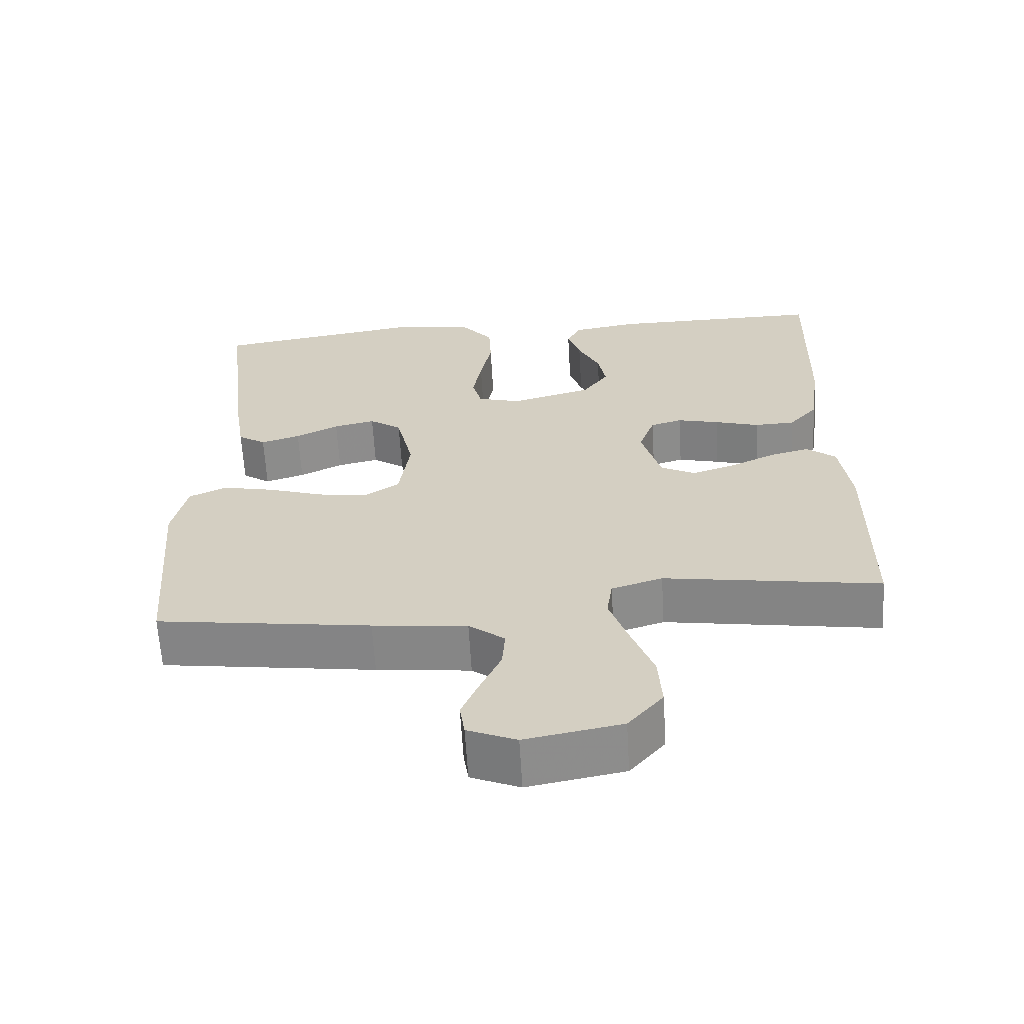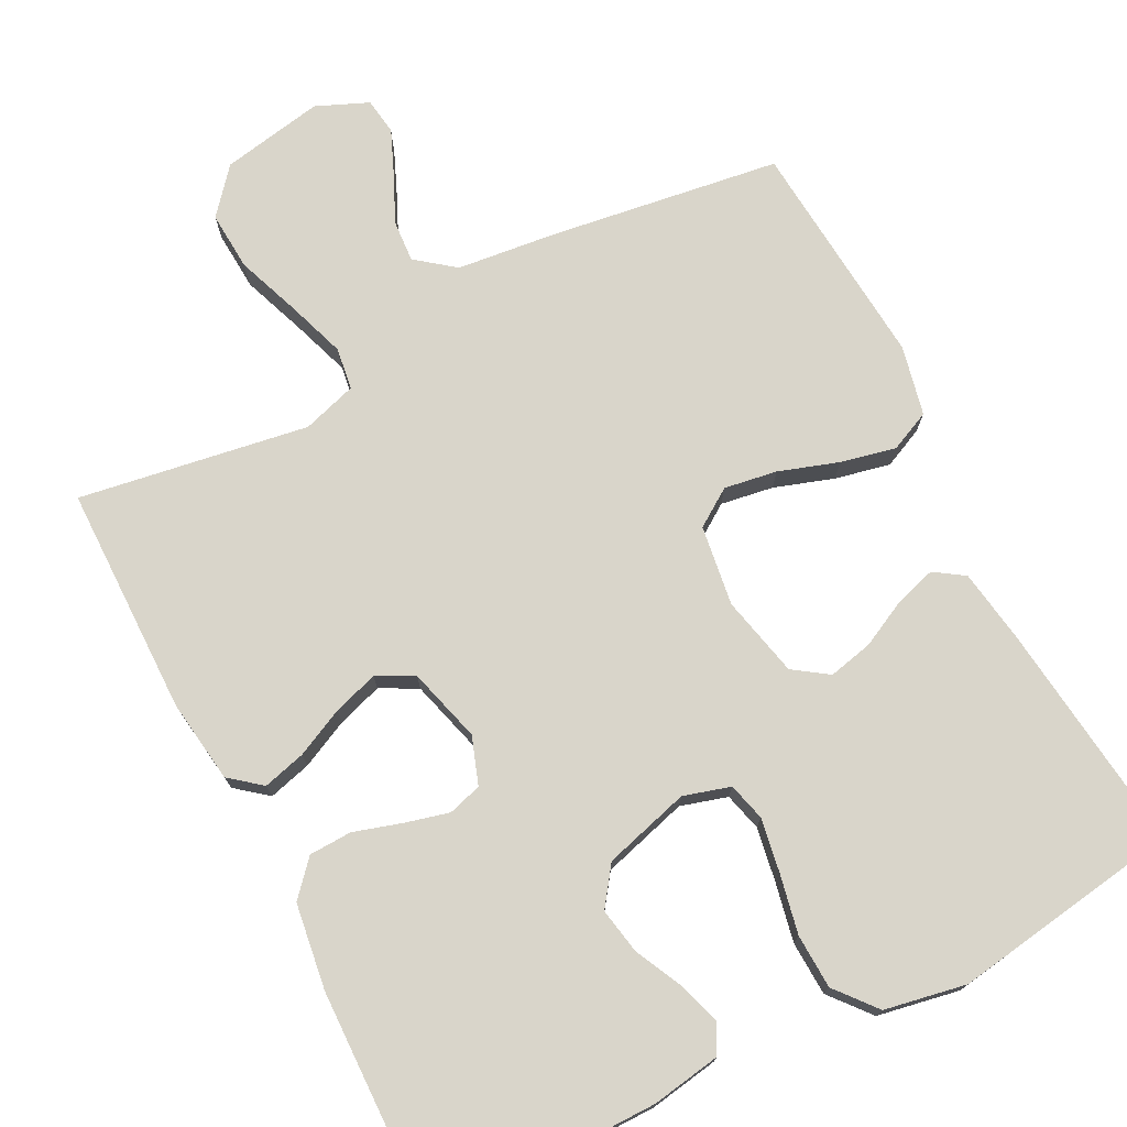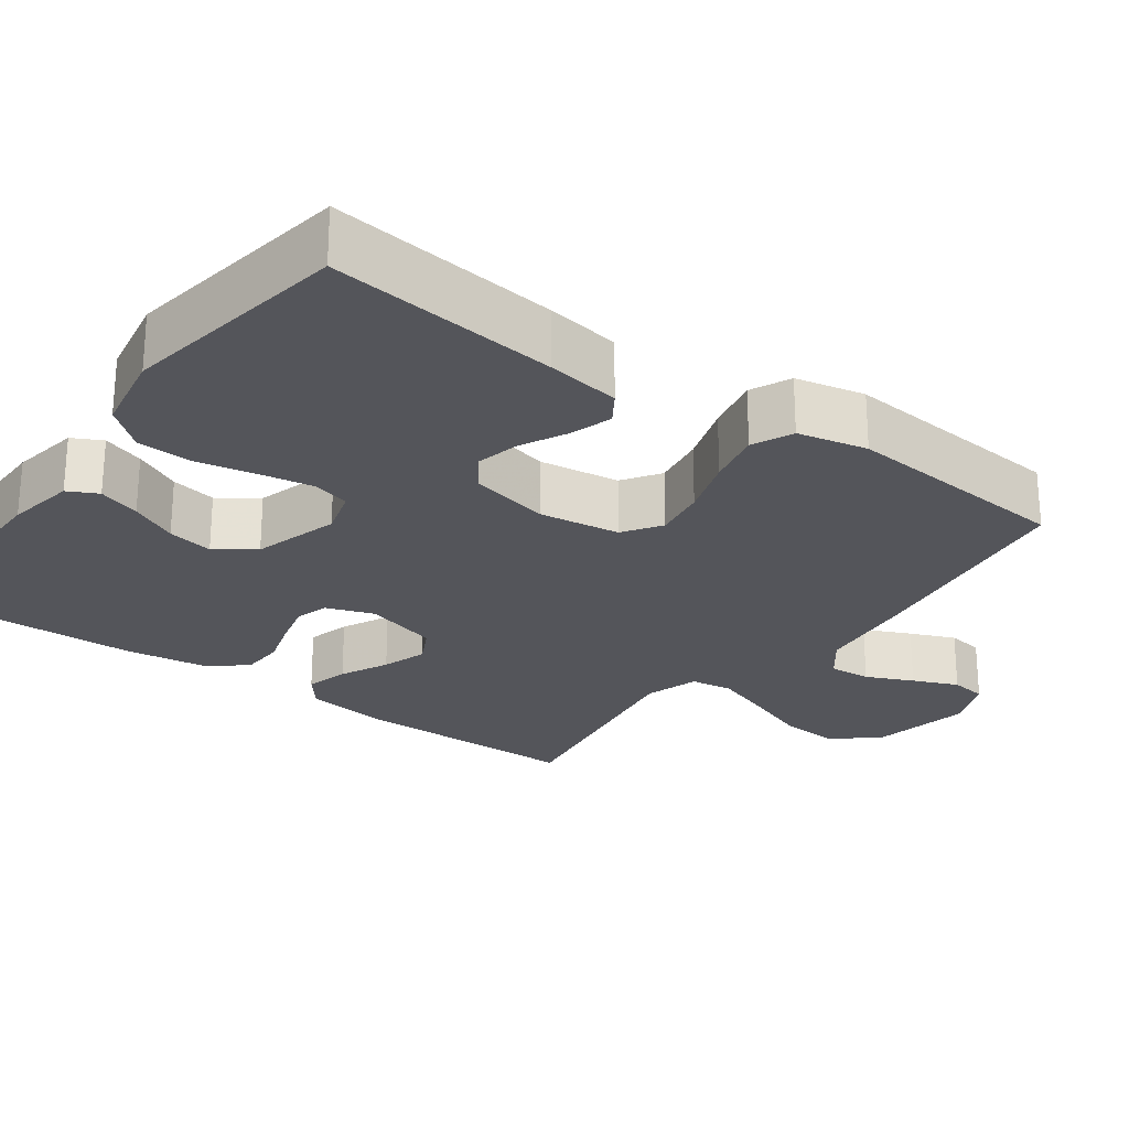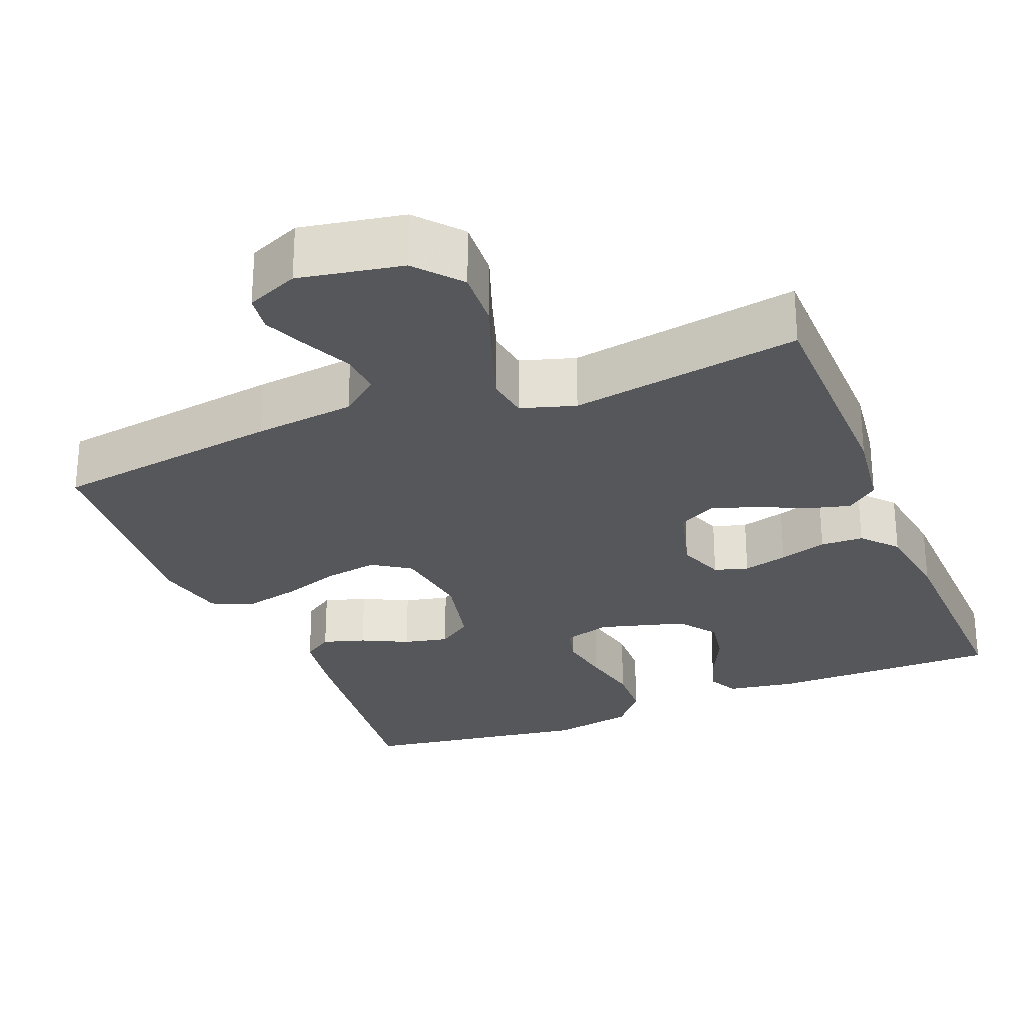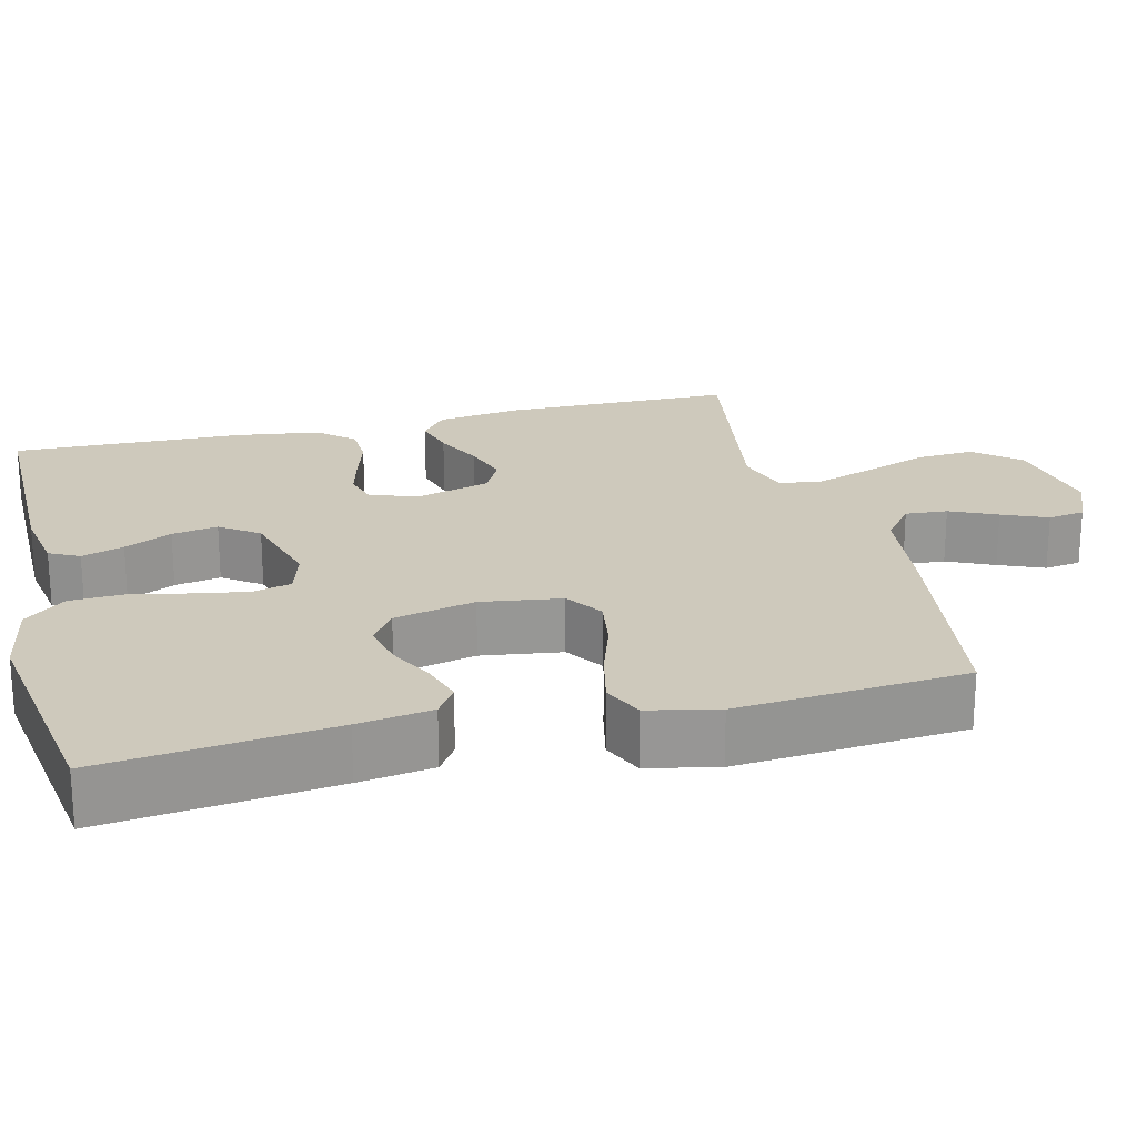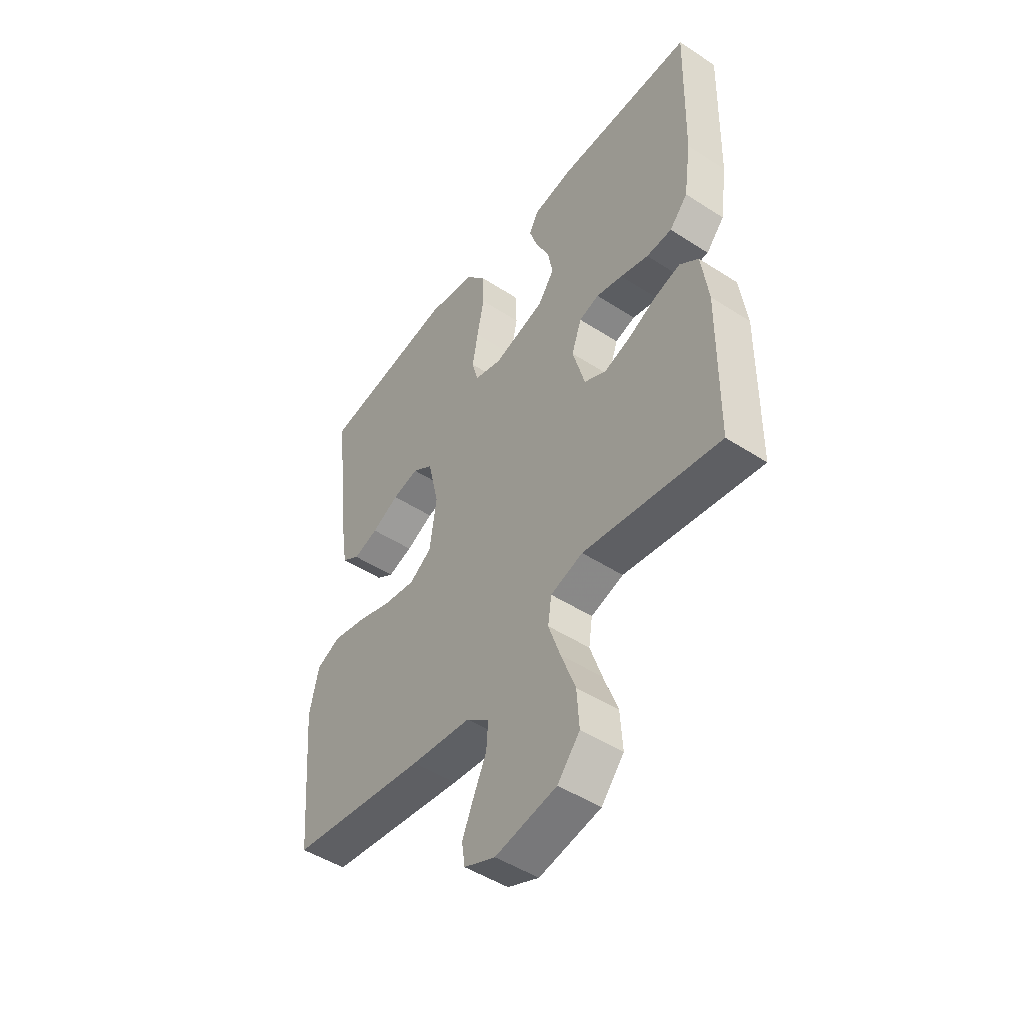
<metadata>
{"format":"obj","ext":"obj","renderer":"f3d","projection":"perspective","resolution":1024,"background":"white","views":[{"elev":-63.4,"azim":-176.6,"up":"+Z"},{"elev":74.6,"azim":-27.2,"up":"+Y"},{"elev":-24.9,"azim":53.7,"up":"+Y"},{"elev":-27.4,"azim":-157.9,"up":"+Y"},{"elev":22.3,"azim":76.1,"up":"+Y"},{"elev":-48.5,"azim":-125.9,"up":"+Z"}]}
</metadata>
<code>
v -0.5 0.07 -0.5
v -0.503 0.07 -0.2
v -0.488 0.07 -0.091
v -0.447 0.07 -0.058
v -0.391 0.07 -0.073
v -0.328 0.07 -0.103
v -0.269 0.07 -0.122
v -0.221 0.07 -0.097
v -0.194 0.07 0
v -0.216 0.07 0.062
v -0.26 0.07 0.075
v -0.318 0.07 0.06
v -0.38 0.07 0.041
v -0.436 0.07 0.043
v -0.476 0.07 0.088
v -0.492 0.07 0.2
v -0.5 0.07 0.5
v -0.2 0.07 0.499
v -0.11 0.07 0.484
v -0.09 0.07 0.445
v -0.108 0.07 0.39
v -0.138 0.07 0.328
v -0.149 0.07 0.268
v -0.113 0.07 0.218
v 0 0.07 0.186
v 0.061 0.07 0.204
v 0.074 0.07 0.254
v 0.062 0.07 0.324
v 0.046 0.07 0.402
v 0.049 0.07 0.473
v 0.093 0.07 0.526
v 0.2 0.07 0.546
v 0.5 0.07 0.5
v 0.465 0.07 0.2
v 0.45 0.07 0.103
v 0.411 0.07 0.077
v 0.356 0.07 0.094
v 0.296 0.07 0.124
v 0.238 0.07 0.137
v 0.193 0.07 0.106
v 0.169 0.07 0
v 0.184 0.07 -0.105
v 0.233 0.07 -0.138
v 0.302 0.07 -0.127
v 0.38 0.07 -0.101
v 0.452 0.07 -0.085
v 0.505 0.07 -0.109
v 0.525 0.07 -0.2
v 0.5 0.07 -0.5
v 0.2 0.07 -0.543
v 0.068 0.07 -0.558
v 0.018 0.07 -0.597
v 0.022 0.07 -0.652
v 0.05 0.07 -0.713
v 0.075 0.07 -0.772
v 0.068 0.07 -0.82
v 0 0.07 -0.849
v -0.134 0.07 -0.824
v -0.183 0.07 -0.766
v -0.178 0.07 -0.689
v -0.147 0.07 -0.605
v -0.121 0.07 -0.529
v -0.129 0.07 -0.474
v -0.2 0.07 -0.452
v -0.5 0 -0.5
v -0.503 0 -0.2
v -0.488 0 -0.091
v -0.447 0 -0.058
v -0.391 0 -0.073
v -0.328 0 -0.103
v -0.269 0 -0.122
v -0.221 0 -0.097
v -0.194 0 0
v -0.216 0 0.062
v -0.26 0 0.075
v -0.318 0 0.06
v -0.38 0 0.041
v -0.436 0 0.043
v -0.476 0 0.088
v -0.492 0 0.2
v -0.5 0 0.5
v -0.2 0 0.499
v -0.11 0 0.484
v -0.09 0 0.445
v -0.108 0 0.39
v -0.138 0 0.328
v -0.149 0 0.268
v -0.113 0 0.218
v 0 0 0.186
v 0.061 0 0.204
v 0.074 0 0.254
v 0.062 0 0.324
v 0.046 0 0.402
v 0.049 0 0.473
v 0.093 0 0.526
v 0.2 0 0.546
v 0.5 0 0.5
v 0.465 0 0.2
v 0.45 0 0.103
v 0.411 0 0.077
v 0.356 0 0.094
v 0.296 0 0.124
v 0.238 0 0.137
v 0.193 0 0.106
v 0.169 0 0
v 0.184 0 -0.105
v 0.233 0 -0.138
v 0.302 0 -0.127
v 0.38 0 -0.101
v 0.452 0 -0.085
v 0.505 0 -0.109
v 0.525 0 -0.2
v 0.5 0 -0.5
v 0.2 0 -0.543
v 0.068 0 -0.558
v 0.018 0 -0.597
v 0.022 0 -0.652
v 0.05 0 -0.713
v 0.075 0 -0.772
v 0.068 0 -0.82
v 0 0 -0.849
v -0.134 0 -0.824
v -0.183 0 -0.766
v -0.178 0 -0.689
v -0.147 0 -0.605
v -0.121 0 -0.529
v -0.129 0 -0.474
v -0.2 0 -0.452
f 59 60 61
f 58 59 61
f 57 58 61
f 56 57 61
f 55 56 61
f 54 55 61
f 53 54 61
f 52 53 61 62
f 51 52 62 63
f 50 51 63
f 49 50 63
f 48 49 63
f 47 48 63
f 46 47 63
f 45 46 63
f 44 45 63
f 36 37 38
f 35 36 38
f 34 35 38
f 33 34 38
f 32 33 38
f 31 32 38
f 30 31 38
f 29 30 38
f 28 29 38
f 27 28 38 39
f 26 27 39 40
f 20 21 22
f 19 20 22
f 18 19 22
f 17 18 22
f 16 17 22
f 15 16 22
f 14 15 22
f 13 14 22
f 12 13 22
f 11 12 22 23
f 10 11 23 24
f 4 5 6
f 3 4 6
f 2 3 6
f 1 2 6
f 64 1 6
f 64 6 7
f 43 44 63 64
f 64 7 8
f 43 64 8
f 42 43 8
f 41 42 8 9
f 41 9 10
f 40 41 10
f 26 40 10
f 25 26 10
f 10 24 25
f 125 124 123
f 125 123 122
f 125 122 121
f 125 121 120
f 125 120 119
f 125 119 118
f 125 118 117
f 126 125 117 116
f 127 126 116 115
f 127 115 114
f 127 114 113
f 127 113 112
f 127 112 111
f 127 111 110
f 127 110 109
f 127 109 108
f 102 101 100
f 102 100 99
f 102 99 98
f 102 98 97
f 102 97 96
f 102 96 95
f 102 95 94
f 102 94 93
f 102 93 92
f 103 102 92 91
f 104 103 91 90
f 86 85 84
f 86 84 83
f 86 83 82
f 86 82 81
f 86 81 80
f 86 80 79
f 86 79 78
f 86 78 77
f 86 77 76
f 87 86 76 75
f 88 87 75 74
f 70 69 68
f 70 68 67
f 70 67 66
f 70 66 65
f 70 65 128
f 71 70 128
f 128 127 108 107
f 72 71 128
f 72 128 107
f 72 107 106
f 73 72 106 105
f 74 73 105
f 74 105 104
f 74 104 90
f 74 90 89
f 89 88 74
f 1 65 66 2
f 2 66 67 3
f 3 67 68 4
f 4 68 69 5
f 5 69 70 6
f 6 70 71 7
f 7 71 72 8
f 8 72 73 9
f 9 73 74 10
f 10 74 75 11
f 11 75 76 12
f 12 76 77 13
f 13 77 78 14
f 14 78 79 15
f 15 79 80 16
f 16 80 81 17
f 17 81 82 18
f 18 82 83 19
f 19 83 84 20
f 20 84 85 21
f 21 85 86 22
f 22 86 87 23
f 23 87 88 24
f 24 88 89 25
f 25 89 90 26
f 26 90 91 27
f 27 91 92 28
f 28 92 93 29
f 29 93 94 30
f 30 94 95 31
f 31 95 96 32
f 32 96 97 33
f 33 97 98 34
f 34 98 99 35
f 35 99 100 36
f 36 100 101 37
f 37 101 102 38
f 38 102 103 39
f 39 103 104 40
f 40 104 105 41
f 41 105 106 42
f 42 106 107 43
f 43 107 108 44
f 44 108 109 45
f 45 109 110 46
f 46 110 111 47
f 47 111 112 48
f 48 112 113 49
f 49 113 114 50
f 50 114 115 51
f 51 115 116 52
f 52 116 117 53
f 53 117 118 54
f 54 118 119 55
f 55 119 120 56
f 56 120 121 57
f 57 121 122 58
f 58 122 123 59
f 59 123 124 60
f 60 124 125 61
f 61 125 126 62
f 62 126 127 63
f 63 127 128 64
f 64 128 65 1

</code>
